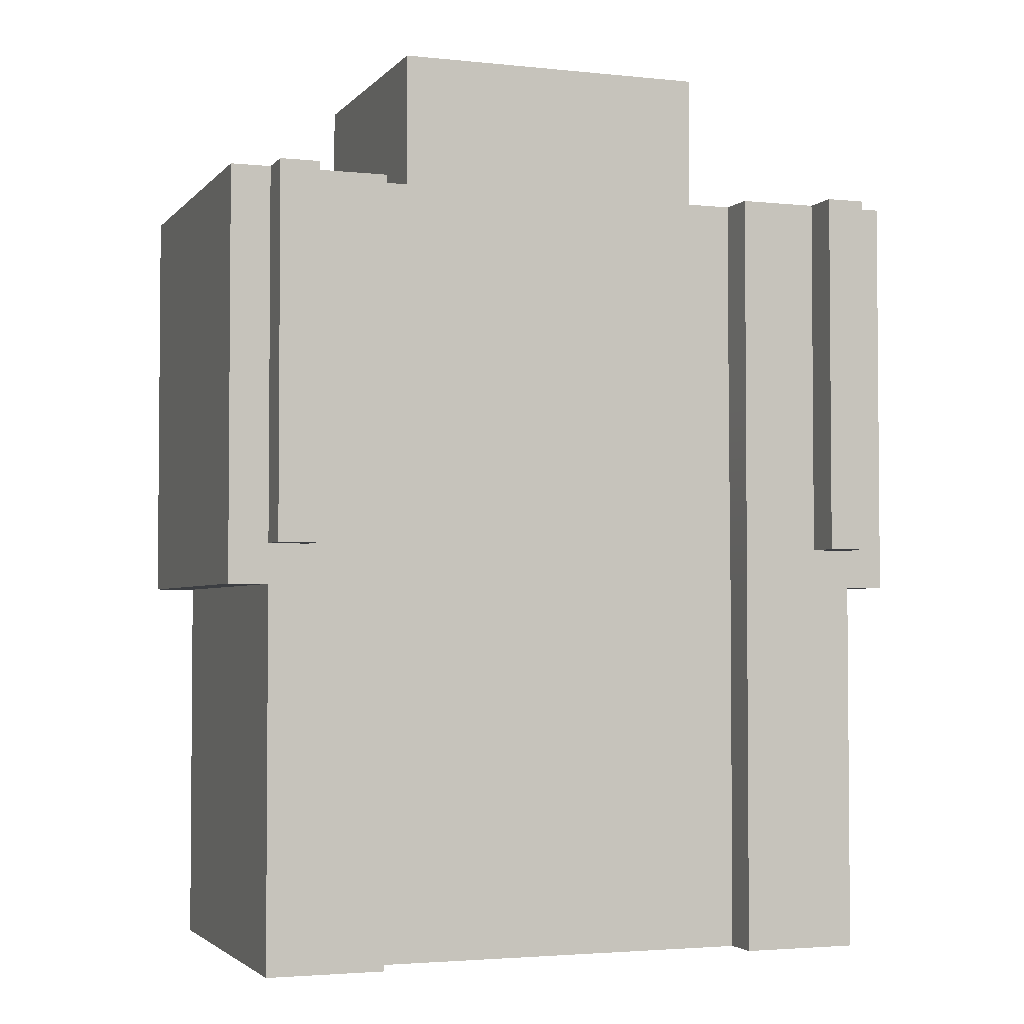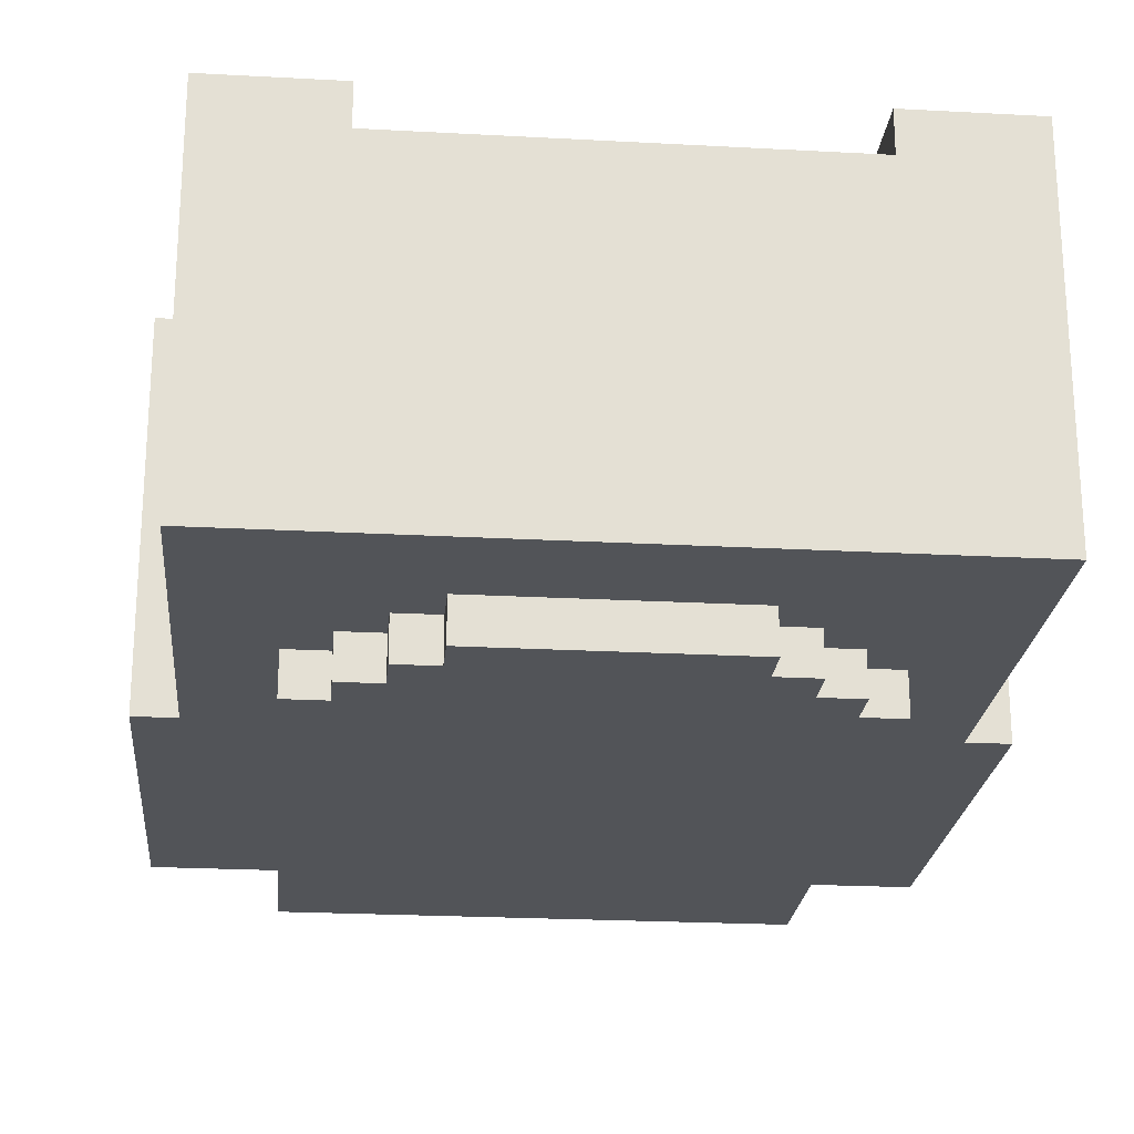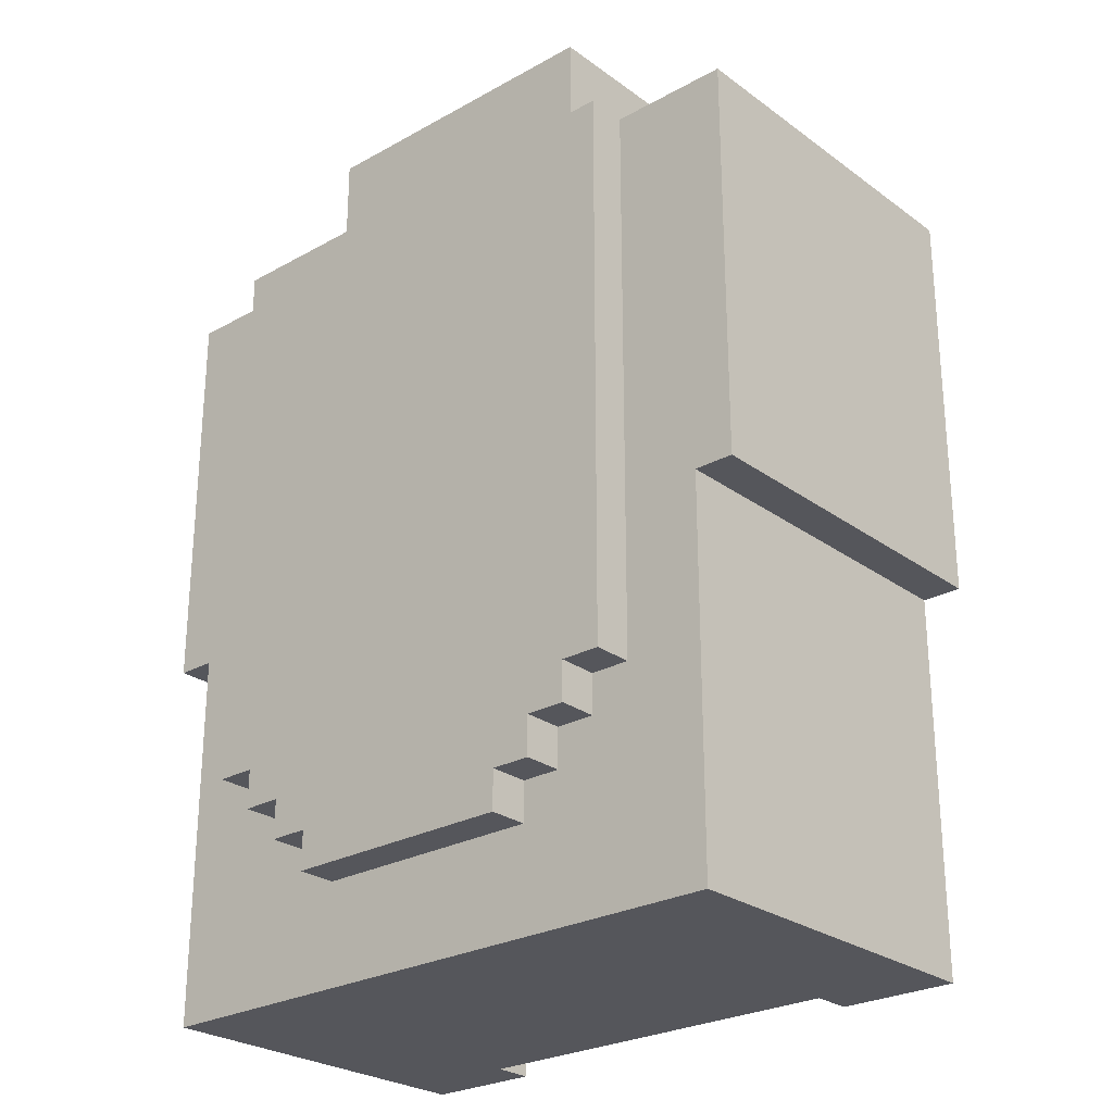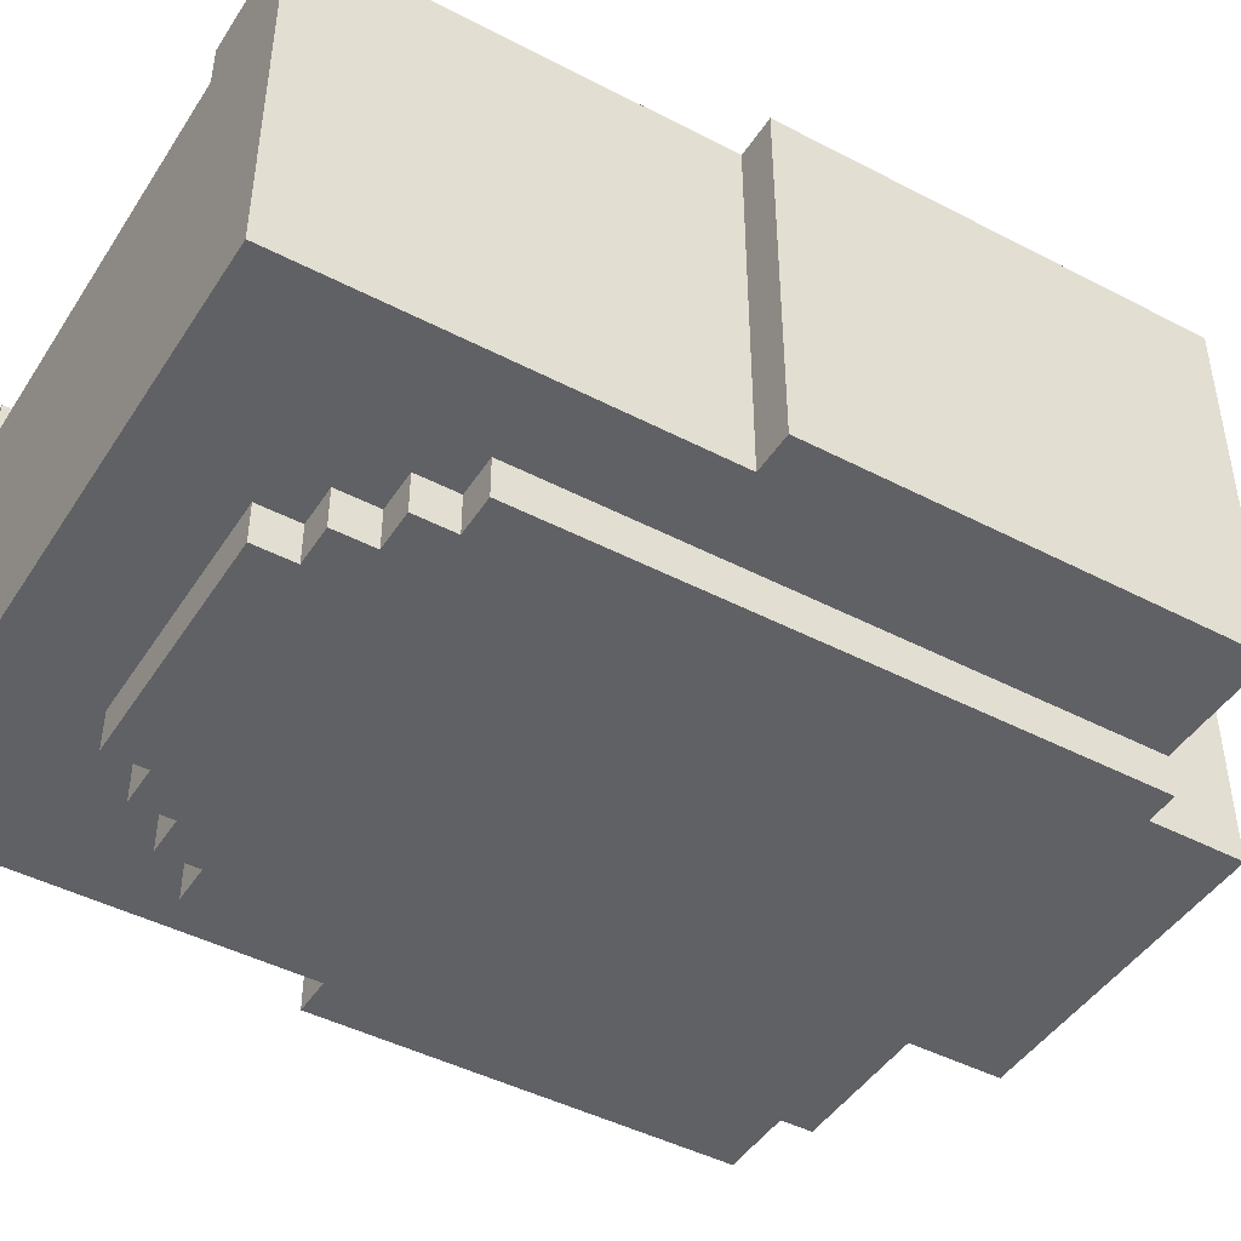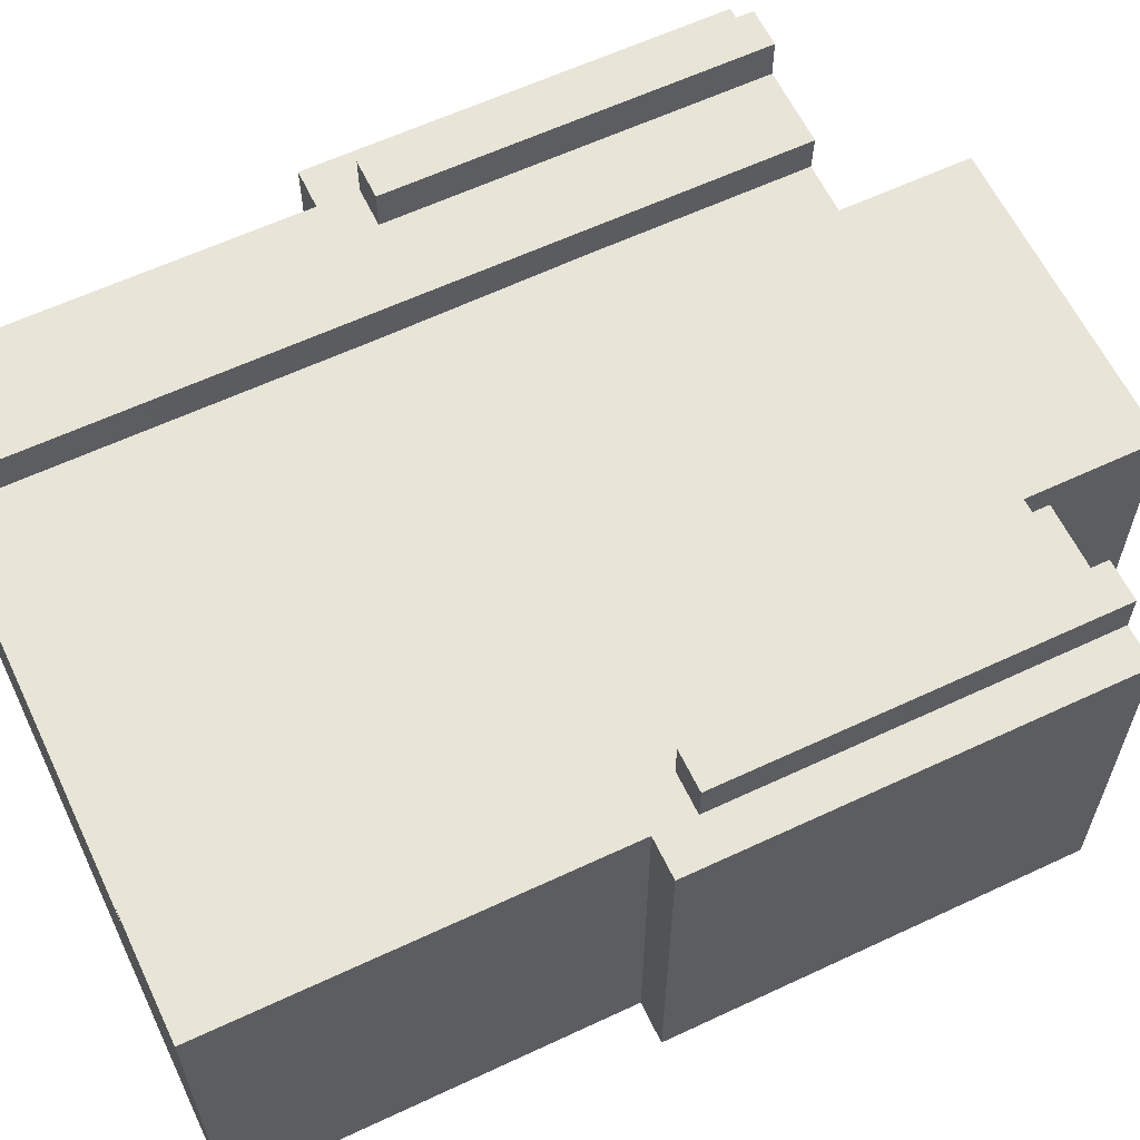
<metadata>
{"format":"obj","ext":"obj","renderer":"f3d","projection":"perspective","resolution":1024,"background":"white","views":[{"elev":-3.0,"azim":-20.0,"up":"+Y"},{"elev":-23.0,"azim":-5.3,"up":"+Z"},{"elev":-26.2,"azim":-138.7,"up":"+Y"},{"elev":-45.4,"azim":59.0,"up":"+Z"},{"elev":61.3,"azim":64.5,"up":"+Z"}]}
</metadata>
<code>
g avatar_spark_body_mesh
v -0.184 1.451 -0.1965
v -0.1545 1.451 0.04953
v -0.2112 1.451 0.04878
v -0.1533 1.451 0.07944
v -0.2146 1.451 0.07944
v -0.2453 1.451 0.07944
v -0.2759 1.451 -0.1965
v -0.2759 1.451 0.04878
v -0.2759 1.451 0.07944
v -0.2453 1.451 0.1101
v -0.2146 1.451 0.1101
v 0.1521 1.451 0.04953
v 0.184 1.451 -0.1965
v 0.2112 1.451 0.04878
v 0.2759 1.451 -0.1965
v 0.2759 1.451 0.04878
v 0.184 1.451 -0.2271
v 0.2453 1.451 0.07944
v 0.2759 1.451 0.07944
v 0.2146 1.451 0.07944
v 0.2146 1.451 0.1101
v 0.2453 1.451 0.1101
v 0.1533 1.451 0.07944
v -0.184 1.451 -0.2271
v 0.1226 0.9811 -0.2271
v -0.09198 0.9504 -0.2271
v 0.09198 0.9504 -0.2271
v -0.09198 0.9198 -0.2271
v 0.09198 0.9198 -0.2271
v -0.1226 0.9811 -0.2271
v 0.1533 1.012 -0.2271
v -0.1226 0.9504 -0.2271
v 0.1226 0.9504 -0.2271
v -0.1533 1.012 -0.2271
v -0.1533 0.9811 -0.2271
v 0.1533 0.9811 -0.2271
v 0.184 1.134 -0.2271
v 0.184 1.012 -0.2271
v -0.184 1.134 -0.2271
v -0.184 1.012 -0.2271
v 0.184 1.288 -0.2271
v -0.184 1.288 -0.2271
v 0.184 1.451 -0.2271
v -0.184 1.451 -0.2271
v 0.1533 0.9811 -0.1965
v 0.2453 0.9658 -0.1965
v 0.184 1.012 -0.1965
v 0.1533 0.9504 -0.1965
v 0.1533 0.9198 -0.1965
v 0.1226 0.9504 -0.1965
v 0.2453 1.134 -0.1965
v 0.184 1.134 -0.1965
v 0.2453 0.8409 -0.1965
v 0.1533 0.8409 -0.1965
v 0.2759 1.288 -0.1965
v 0.184 1.288 -0.1965
v 0.2759 1.451 -0.1965
v 0.184 1.451 -0.1965
v 0.1533 1.012 -0.1965
v 0.2759 1.134 -0.1965
v 0.1226 0.9811 -0.1965
v 0.09198 0.9198 -0.1965
v -0.09198 0.9198 -0.1965
v -0.1533 0.8409 -0.1965
v -0.1533 0.9198 -0.1965
v -0.1226 0.9504 -0.1965
v -0.1533 0.9504 -0.1965
v -0.2453 0.9658 -0.1965
v -0.1533 0.9811 -0.1965
v -0.1226 0.9811 -0.1965
v -0.184 1.012 -0.1965
v -0.1533 1.012 -0.1965
v -0.2453 1.134 -0.1965
v -0.184 1.134 -0.1965
v -0.184 1.288 -0.1965
v -0.2759 1.288 -0.1965
v -0.184 1.451 -0.1965
v -0.2759 1.451 -0.1965
v -0.2759 1.134 -0.1965
v -0.2453 0.8409 -0.1965
v -0.2453 1.165 0.07944
v -0.2759 1.134 0.07944
v -0.2759 1.288 0.07944
v -0.2453 1.134 0.07944
v -0.2146 1.165 0.07944
v -0.1533 1.134 0.07944
v -0.1533 1.288 0.07944
v -0.2146 1.288 0.07944
v -0.2146 1.451 0.07944
v -0.1533 1.451 0.07944
v -0.1533 0.9658 0.07944
v -0.2453 0.9658 0.07944
v -0.1533 0.8409 0.07944
v -0.2453 0.8409 0.07944
v -0.2453 1.288 0.07944
v -0.2453 1.451 0.07944
v -0.2759 1.451 0.07944
v 0.2453 1.165 0.07944
v 0.2453 1.288 0.07944
v 0.2759 1.288 0.07944
v 0.2453 1.451 0.07944
v 0.2759 1.451 0.07944
v 0.2759 1.134 0.07944
v 0.2453 1.134 0.07944
v 0.2146 1.165 0.07944
v 0.1533 1.134 0.07944
v 0.2453 0.9658 0.07944
v 0.1533 0.9658 0.07944
v 0.2453 0.8409 0.07944
v 0.1533 0.8409 0.07944
v 0.1533 1.288 0.07944
v 0.2146 1.288 0.07944
v 0.1533 1.451 0.07944
v 0.2146 1.451 0.07944
v -0.184 1.012 -0.2271
v -0.184 1.012 -0.1965
v -0.1533 1.012 -0.1965
v -0.1533 1.012 -0.2271
v 0.2453 1.134 0.04878
v 0.2453 1.134 0.07944
v 0.2759 1.134 0.07944
v 0.2759 1.134 0.04878
v 0.2453 1.134 -0.1965
v 0.2759 1.134 -0.1965
v 0.1226 0.9811 -0.2271
v 0.1226 0.9811 -0.1965
v 0.1533 0.9811 -0.1965
v 0.1533 0.9811 -0.2271
v -0.1533 0.9811 -0.2271
v -0.1533 0.9811 -0.1965
v -0.1226 0.9811 -0.1965
v -0.1226 0.9811 -0.2271
v 0.2146 1.165 0.07944
v 0.2146 1.165 0.1101
v 0.2453 1.165 0.1101
v 0.2453 1.165 0.07944
v 0.1533 1.012 -0.2271
v 0.1533 1.012 -0.1965
v 0.184 1.012 -0.1965
v 0.184 1.012 -0.2271
v 0.09198 0.9198 -0.1965
v 0.09198 0.9504 -0.1965
v 0.09198 0.9504 -0.2271
v 0.09198 0.9198 -0.2271
v 0.2453 0.9658 0.07944
v 0.2453 1.134 0.07944
v 0.2453 1.134 0.04878
v 0.2453 0.9658 0.04878
v 0.2453 1.134 -0.1965
v 0.2453 0.9658 -0.1965
v 0.2453 0.8409 0.07944
v 0.2453 0.8409 0.04878
v 0.2453 0.8409 -0.1965
v 0.1533 0.9811 -0.1965
v 0.1533 1.012 -0.1965
v 0.1533 1.012 -0.2271
v 0.1533 0.9811 -0.2271
v -0.2759 1.134 0.04878
v -0.2759 1.134 0.07944
v -0.2453 1.134 0.07944
v -0.2453 1.134 0.04878
v -0.2759 1.134 -0.1965
v -0.2453 1.134 -0.1965
v -0.2759 1.288 0.07944
v -0.2759 1.134 0.07944
v -0.2759 1.134 0.04878
v -0.2759 1.288 0.04878
v -0.2759 1.134 -0.1965
v -0.2759 1.288 -0.1965
v -0.2759 1.451 0.07944
v -0.2759 1.451 0.04878
v -0.2759 1.451 -0.1965
v -0.2453 1.288 0.1101
v -0.2453 1.165 0.1101
v -0.2453 1.165 0.07944
v -0.2453 1.288 0.07944
v -0.2453 1.451 0.1101
v -0.2453 1.451 0.07944
v 0.09198 0.9504 -0.2271
v 0.09198 0.9504 -0.1965
v 0.1226 0.9504 -0.1965
v 0.1226 0.9504 -0.2271
v 0.2453 1.165 0.1101
v 0.2146 1.165 0.1101
v 0.2146 1.288 0.1101
v 0.2453 1.288 0.1101
v 0.2146 1.451 0.1101
v 0.2453 1.451 0.1101
v -0.1226 0.9504 -0.2271
v -0.1226 0.9504 -0.1965
v -0.09198 0.9504 -0.1965
v -0.09198 0.9504 -0.2271
v 0.2146 1.288 0.1101
v 0.2146 1.165 0.1101
v 0.2146 1.165 0.07944
v 0.2146 1.288 0.07944
v 0.2146 1.451 0.1101
v 0.2146 1.451 0.07944
v 0.1521 1.288 0.04953
v -0.1545 1.288 0.04953
v -0.1545 1.451 0.04953
v 0.1521 1.451 0.04953
v 0.1533 1.134 0.04878
v -0.1533 1.134 0.04878
v 0.1533 0.9658 0.04878
v -0.1533 0.9658 0.04878
v 0.1533 0.8409 0.04878
v -0.1533 0.8409 0.04878
v -0.184 1.134 -0.1965
v -0.184 1.012 -0.1965
v -0.184 1.012 -0.2271
v -0.184 1.134 -0.2271
v -0.184 1.288 -0.1965
v -0.184 1.288 -0.2271
v -0.184 1.451 -0.1965
v -0.184 1.451 -0.2271
v 0.2759 1.134 0.07944
v 0.2759 1.288 0.07944
v 0.2759 1.288 0.04878
v 0.2759 1.134 0.04878
v 0.2759 1.451 0.04878
v 0.2759 1.451 0.07944
v 0.2759 1.451 -0.1965
v 0.2759 1.288 -0.1965
v 0.2759 1.134 -0.1965
v -0.2453 0.8409 -0.1965
v -0.2453 0.8409 0.04878
v -0.1533 0.8409 0.04878
v -0.1533 0.8409 -0.1965
v -0.2453 0.8409 0.07944
v -0.1533 0.8409 0.07944
v 0.1533 0.8409 0.04878
v 0.1533 0.8409 -0.1965
v 0.2453 0.8409 0.04878
v 0.2453 0.8409 -0.1965
v 0.2453 0.8409 0.07944
v 0.1533 0.8409 0.07944
v -0.1533 1.134 0.07944
v -0.1533 1.288 0.07944
v -0.1545 1.288 0.04953
v -0.1533 1.134 0.04878
v -0.1545 1.451 0.04953
v -0.1533 1.451 0.07944
v -0.1533 0.9658 0.07944
v -0.1533 0.9658 0.04878
v -0.1533 0.8409 0.07944
v -0.1533 0.8409 0.04878
v -0.2453 1.165 0.07944
v -0.2453 1.165 0.1101
v -0.2146 1.165 0.1101
v -0.2146 1.165 0.07944
v -0.2453 0.9658 0.04878
v -0.2453 0.8409 0.04878
v -0.2453 0.8409 -0.1965
v -0.2453 0.9658 -0.1965
v -0.2453 1.134 0.04878
v -0.2453 1.134 0.07944
v -0.2453 0.9658 0.07944
v -0.2453 1.134 -0.1965
v -0.2453 0.8409 0.07944
v 0.1533 0.9658 0.07944
v 0.1533 0.8409 0.07944
v 0.1533 0.8409 0.04878
v 0.1533 0.9658 0.04878
v 0.1533 1.134 0.07944
v 0.1533 1.134 0.04878
v 0.1533 1.288 0.07944
v 0.1521 1.288 0.04953
v 0.1533 1.451 0.07944
v 0.1521 1.451 0.04953
v -0.2146 1.288 0.1101
v -0.2146 1.451 0.1101
v -0.2146 1.451 0.07944
v -0.2146 1.288 0.07944
v -0.2146 1.165 0.1101
v -0.2146 1.165 0.07944
v 0.2453 1.165 0.1101
v 0.2453 1.288 0.1101
v 0.2453 1.288 0.07944
v 0.2453 1.165 0.07944
v 0.2453 1.451 0.07944
v 0.2453 1.451 0.1101
v 0.2146 1.165 0.07944
v 0.2453 1.165 0.07944
v 0.2453 1.288 0.07944
v 0.2146 1.288 0.07944
v 0.184 1.134 -0.1965
v 0.184 1.288 -0.1965
v 0.184 1.288 -0.2271
v 0.184 1.134 -0.2271
v 0.184 1.012 -0.1965
v 0.184 1.012 -0.2271
v 0.184 1.451 -0.2271
v 0.184 1.451 -0.1965
v 0.1226 0.9504 -0.1965
v 0.1226 0.9811 -0.1965
v 0.1226 0.9811 -0.2271
v 0.1226 0.9504 -0.2271
v -0.09198 0.9504 -0.1965
v -0.09198 0.9198 -0.1965
v -0.09198 0.9198 -0.2271
v -0.09198 0.9504 -0.2271
v -0.1533 1.012 -0.1965
v -0.1533 0.9811 -0.1965
v -0.1533 0.9811 -0.2271
v -0.1533 1.012 -0.2271
v -0.2146 1.165 0.1101
v -0.2453 1.165 0.1101
v -0.2453 1.288 0.1101
v -0.2146 1.288 0.1101
v -0.2453 1.451 0.1101
v -0.2146 1.451 0.1101
v -0.2453 1.165 0.07944
v -0.2146 1.165 0.07944
v -0.2146 1.288 0.07944
v -0.2453 1.288 0.07944
v -0.1226 0.9811 -0.1965
v -0.1226 0.9504 -0.1965
v -0.1226 0.9504 -0.2271
v -0.1226 0.9811 -0.2271
v -0.09198 0.9198 -0.2271
v -0.09198 0.9198 -0.1965
v 0.09198 0.9198 -0.1965
v 0.09198 0.9198 -0.2271
v -0.09198 0.9504 -0.1965
v 0.09198 0.9504 -0.1965
v -0.1234 1.558 -0.1828
v -0.1234 1.405 -0.1828
v 0.1234 1.405 -0.1828
v 0.1234 1.558 -0.1828
v 0.1234 1.558 -0.1828
v 0.1234 1.405 -0.1828
v 0.1234 1.405 0.03513
v 0.1234 1.558 0.03513
v 0.1234 1.558 0.03513
v 0.1234 1.405 0.03513
v -0.1234 1.405 0.03513
v -0.1234 1.558 0.03513
v -0.1234 1.558 0.03513
v -0.1234 1.405 0.03513
v -0.1234 1.405 -0.1828
v -0.1234 1.558 -0.1828
g avatar_spark_body_mesh_0
f 3 2 1
f 2 3 4
f 3 5 4
f 6 5 3
f 3 1 7
f 8 3 7
f 8 6 3
f 9 6 8
f 5 6 10
f 11 5 10
f 1 2 12
f 13 1 12
f 14 13 12
f 13 14 15
f 14 16 15
f 13 17 1
f 16 14 18
f 19 16 18
f 14 20 18
f 18 20 21
f 22 18 21
f 23 20 14
f 12 23 14
f 17 24 1
f 27 26 25
f 26 27 28
f 27 29 28
f 25 26 30
f 25 30 31
f 30 26 32
f 33 27 25
f 31 30 34
f 34 30 35
f 36 25 31
f 31 34 37
f 38 31 37
f 34 39 37
f 39 34 40
f 41 37 39
f 42 41 39
f 43 41 42
f 44 43 42
f 47 46 45
f 45 46 48
f 48 46 49
f 48 49 50
f 48 50 45
f 46 47 51
f 47 52 51
f 49 46 53
f 54 49 53
f 51 52 55
f 52 56 55
f 55 56 57
f 56 58 57
f 59 47 45
f 51 55 60
f 50 61 45
f 49 54 62
f 62 50 49
f 63 62 54
f 64 63 54
f 63 64 65
f 65 66 63
f 67 66 65
f 65 68 67
f 67 68 69
f 67 69 70
f 66 67 70
f 68 71 69
f 71 72 69
f 71 68 73
f 74 71 73
f 75 74 73
f 76 75 73
f 75 76 77
f 76 78 77
f 79 76 73
f 65 64 80
f 68 65 80
f 83 82 81
f 84 81 82
f 84 85 81
f 86 85 84
f 85 86 87
f 88 85 87
f 88 87 89
f 87 90 89
f 86 84 91
f 84 92 91
f 91 92 93
f 92 94 93
f 95 83 81
f 83 95 96
f 97 83 96
f 100 99 98
f 99 100 101
f 100 102 101
f 103 100 98
f 103 98 104
f 105 104 98
f 106 104 105
f 104 106 107
f 106 108 107
f 107 108 109
f 108 110 109
f 106 105 111
f 105 112 111
f 113 111 112
f 114 113 112
f 117 116 115
f 118 117 115
f 121 120 119
f 122 121 119
f 122 119 123
f 124 122 123
f 127 126 125
f 128 127 125
f 131 130 129
f 132 131 129
f 135 134 133
f 136 135 133
f 139 138 137
f 140 139 137
f 143 142 141
f 144 143 141
f 147 146 145
f 148 147 145
f 149 147 148
f 150 149 148
f 148 145 151
f 152 148 151
f 150 148 152
f 153 150 152
f 156 155 154
f 157 156 154
f 160 159 158
f 161 160 158
f 161 158 162
f 163 161 162
f 166 165 164
f 167 166 164
f 168 166 167
f 169 168 167
f 167 164 170
f 171 167 170
f 169 167 171
f 172 169 171
f 175 174 173
f 176 175 173
f 176 173 177
f 178 176 177
f 181 180 179
f 182 181 179
f 185 184 183
f 186 185 183
f 187 185 186
f 188 187 186
f 191 190 189
f 192 191 189
f 195 194 193
f 196 195 193
f 196 193 197
f 198 196 197
f 201 200 199
f 202 201 199
f 199 200 203
f 200 204 203
f 203 204 205
f 204 206 205
f 205 206 207
f 206 208 207
f 211 210 209
f 212 211 209
f 212 209 213
f 214 212 213
f 214 213 215
f 216 214 215
f 219 218 217
f 220 219 217
f 219 221 218
f 221 222 218
f 223 221 219
f 224 223 219
f 224 219 220
f 225 224 220
f 228 227 226
f 229 228 226
f 227 228 230
f 228 231 230
f 232 228 229
f 233 232 229
f 234 232 233
f 235 234 233
f 234 236 232
f 236 237 232
f 240 239 238
f 241 240 238
f 240 242 239
f 242 243 239
f 241 238 244
f 245 241 244
f 245 244 246
f 247 245 246
f 250 249 248
f 251 250 248
f 254 253 252
f 255 254 252
f 255 252 256
f 256 252 257
f 252 258 257
f 252 253 258
f 259 255 256
f 253 260 258
f 263 262 261
f 264 263 261
f 264 261 265
f 266 264 265
f 266 265 267
f 268 266 267
f 268 267 269
f 270 268 269
f 273 272 271
f 274 273 271
f 274 271 275
f 276 274 275
f 279 278 277
f 280 279 277
f 279 281 278
f 281 282 278
f 285 284 283
f 286 285 283
f 289 288 287
f 290 289 287
f 290 287 291
f 292 290 291
f 289 293 288
f 293 294 288
f 297 296 295
f 298 297 295
f 301 300 299
f 302 301 299
f 305 304 303
f 306 305 303
f 309 308 307
f 310 309 307
f 311 309 310
f 312 311 310
f 315 314 313
f 316 315 313
f 319 318 317
f 320 319 317
f 323 322 321
f 324 323 321
f 63 66 325
f 326 50 62
f 329 328 327
f 330 329 327
f 333 332 331
f 334 333 331
f 337 336 335
f 338 337 335
f 341 340 339
f 342 341 339

</code>
